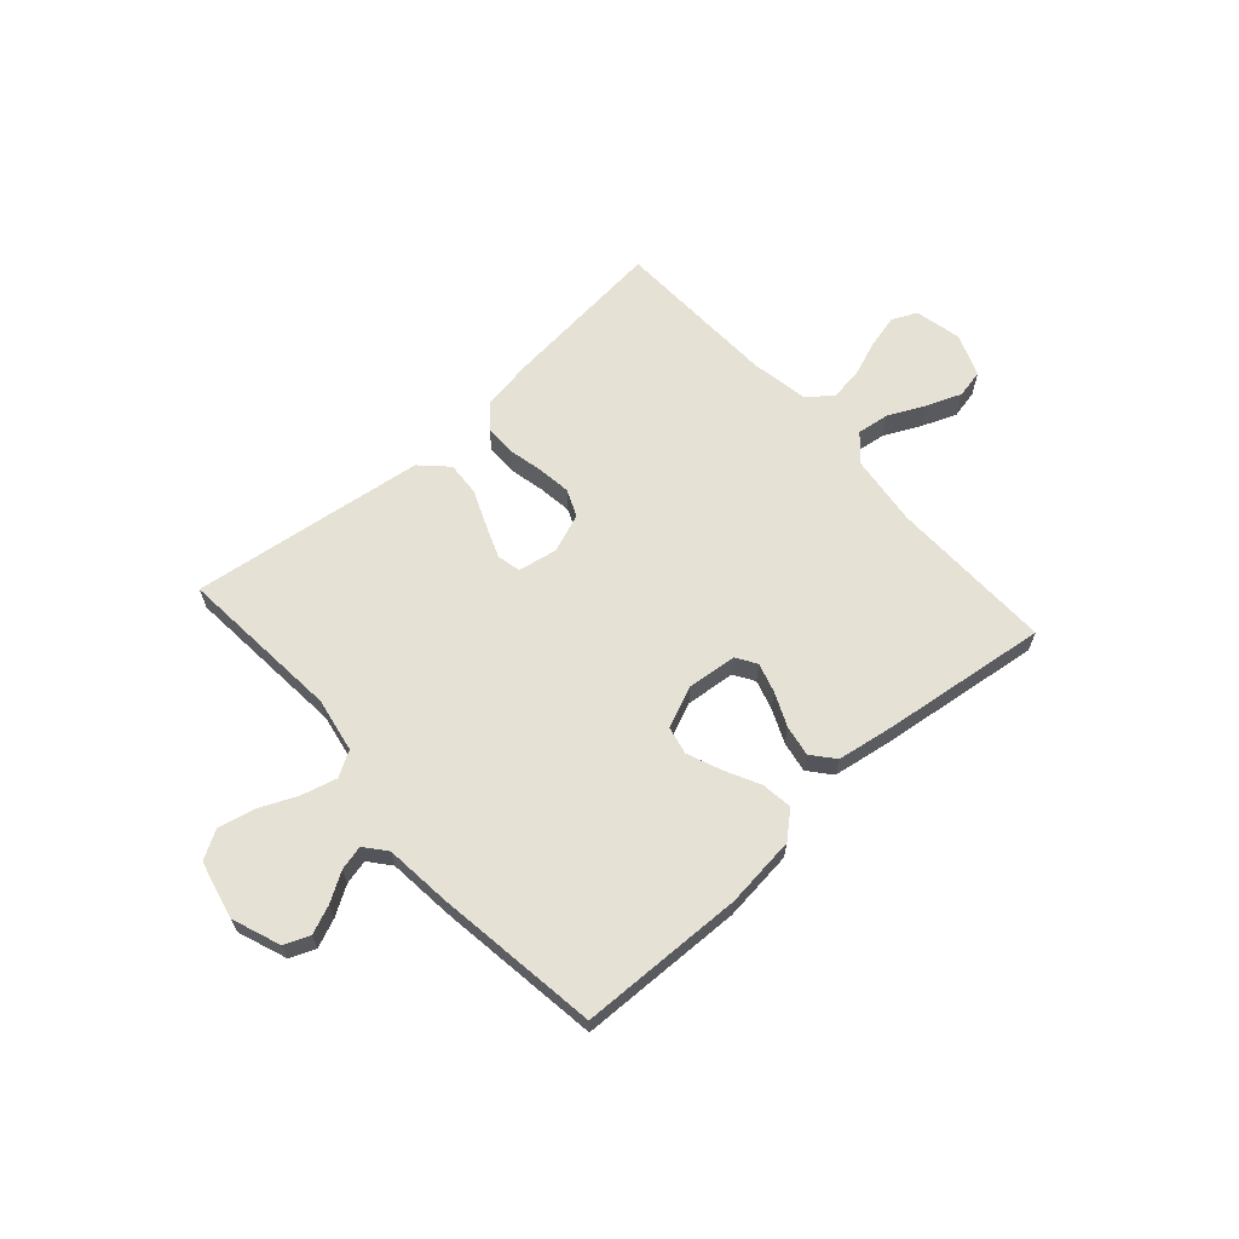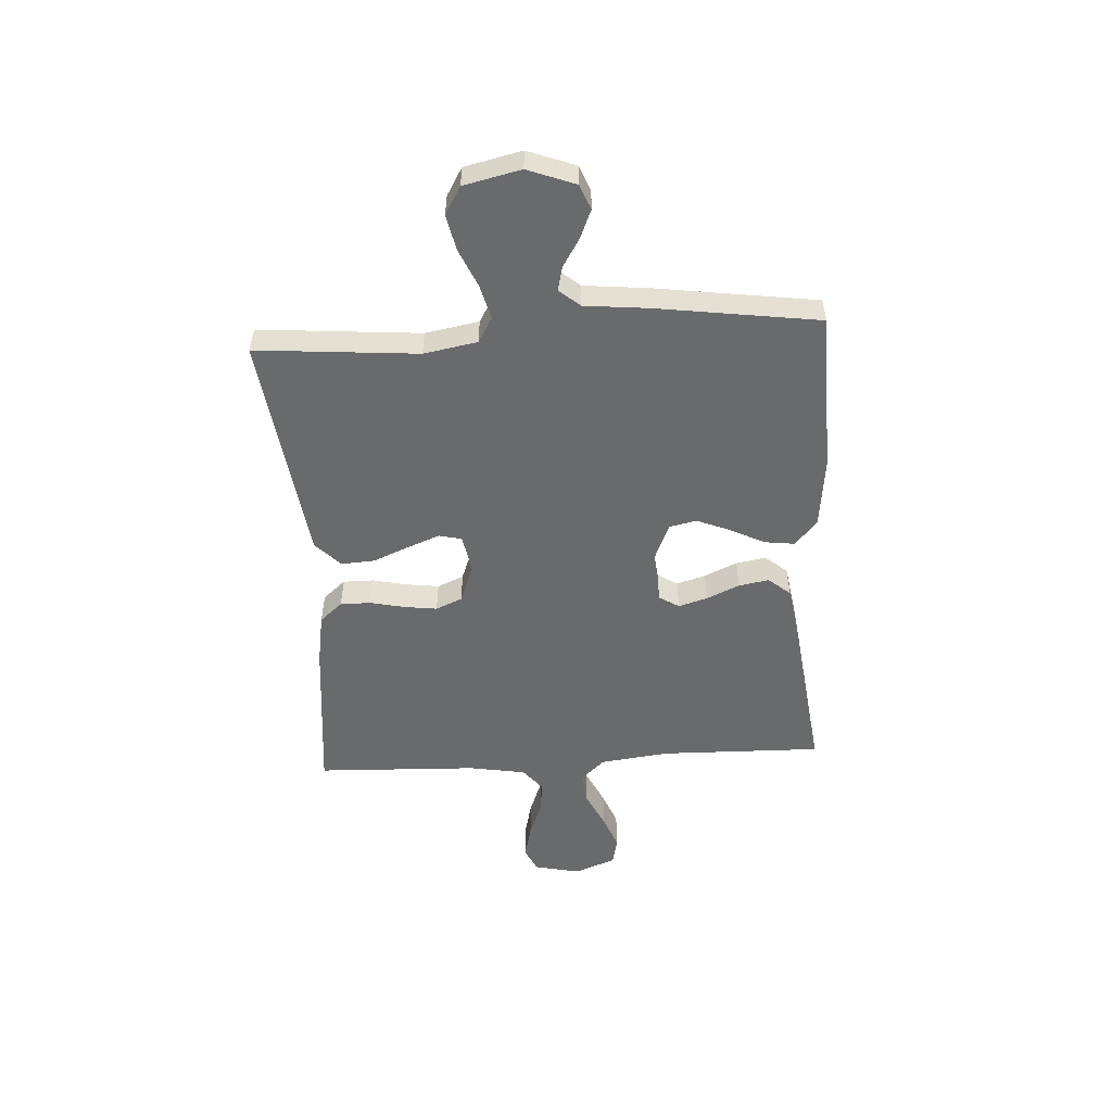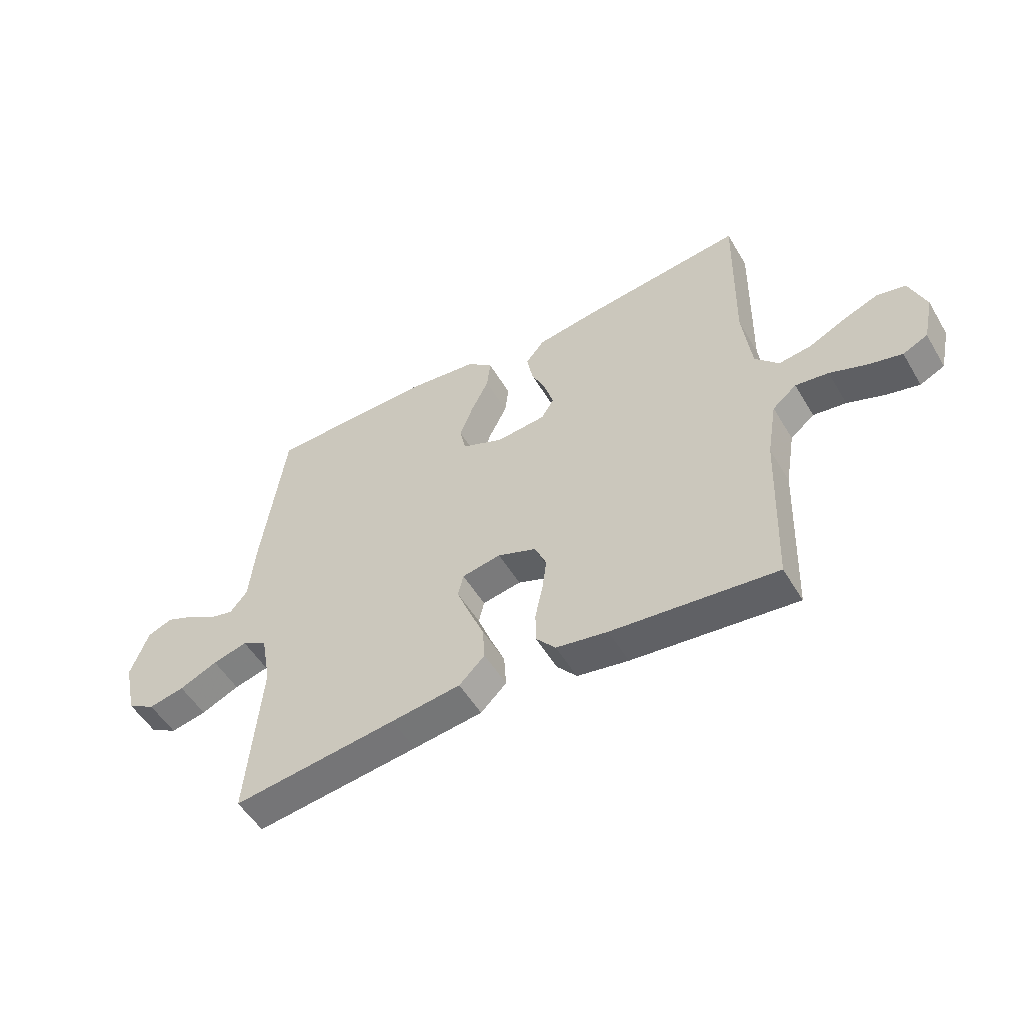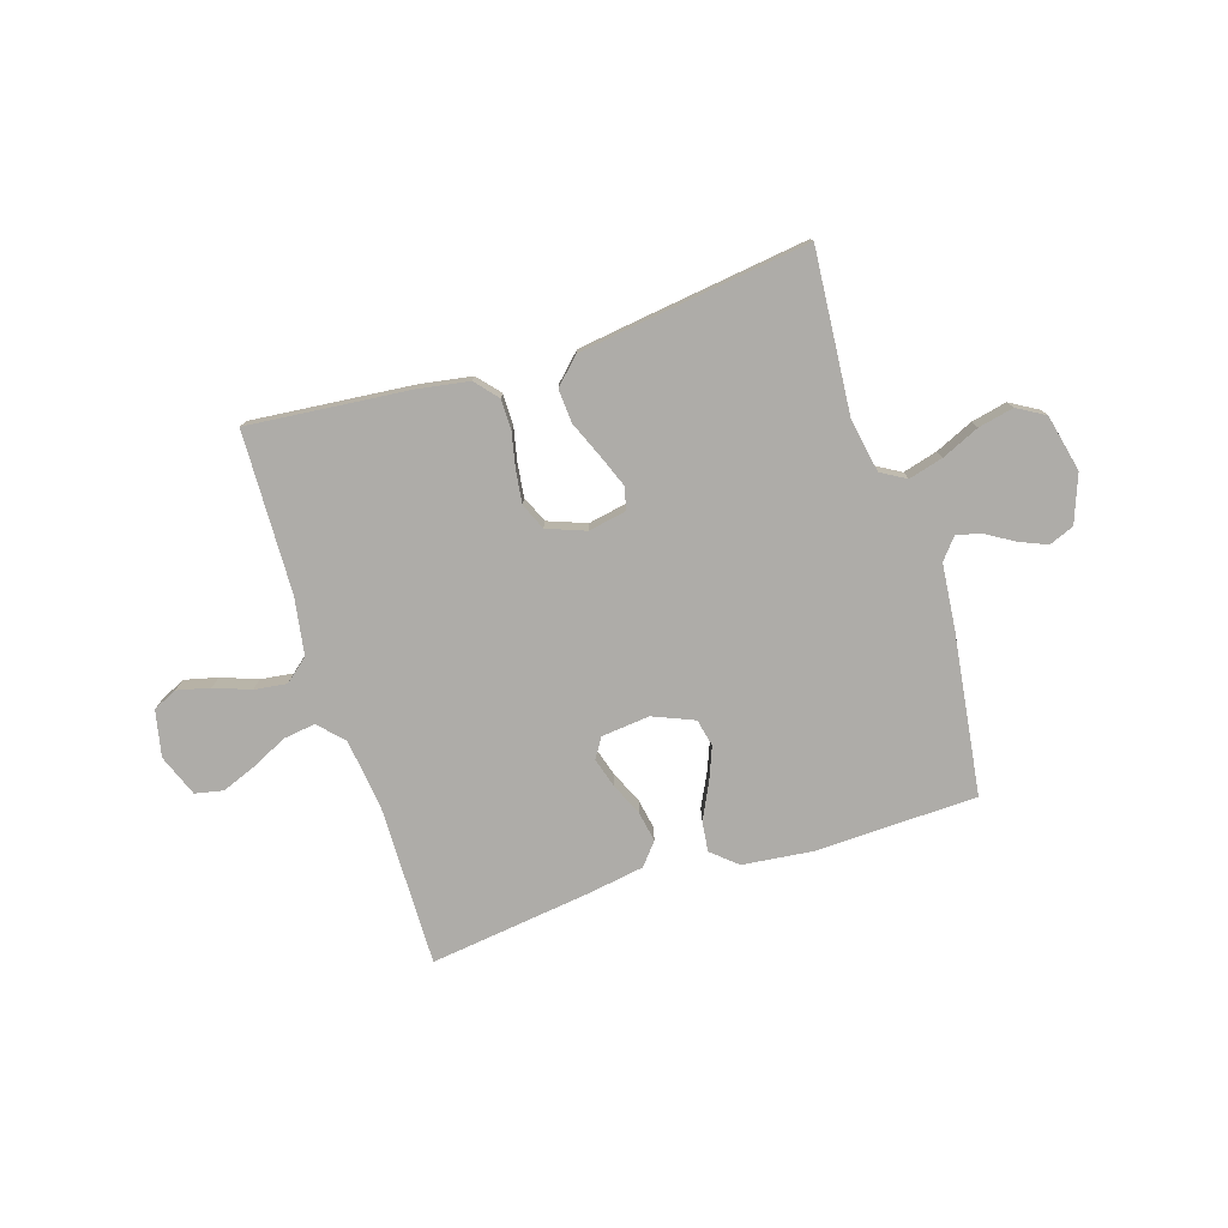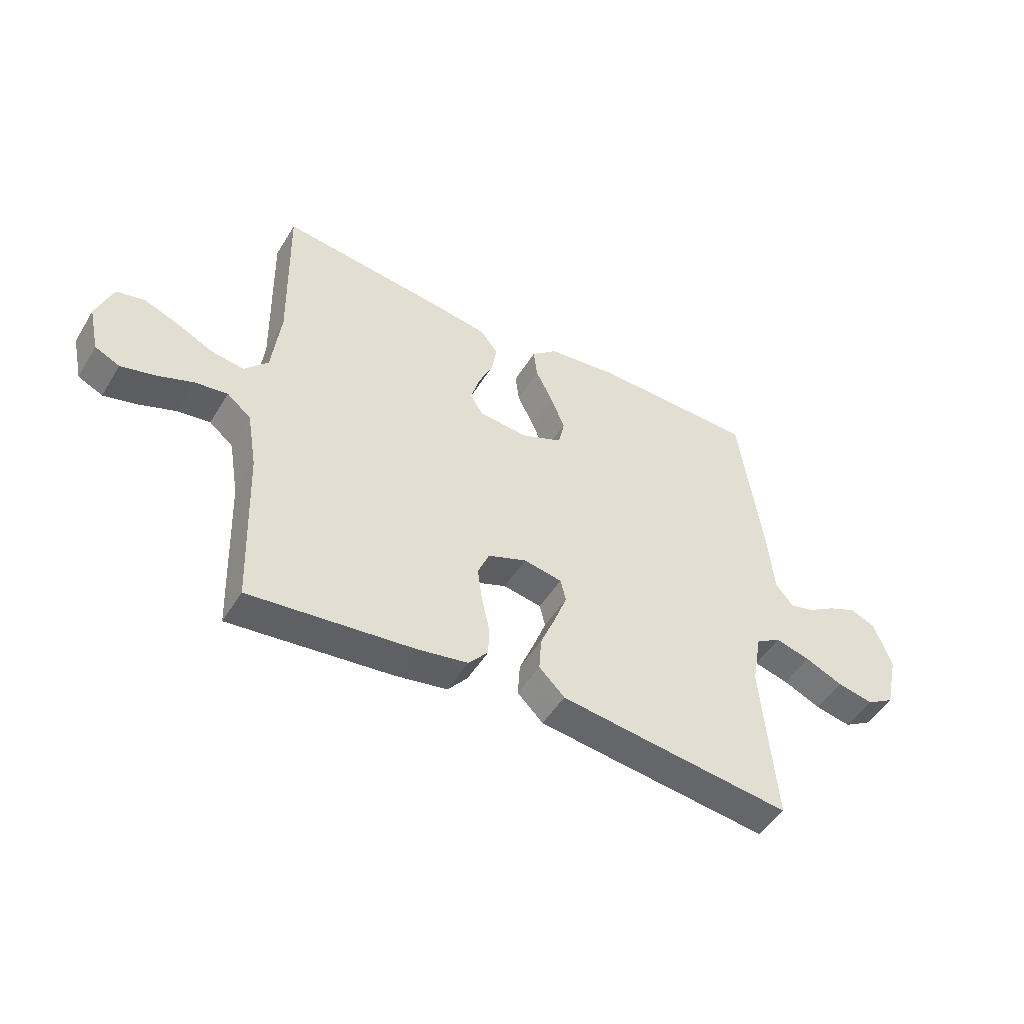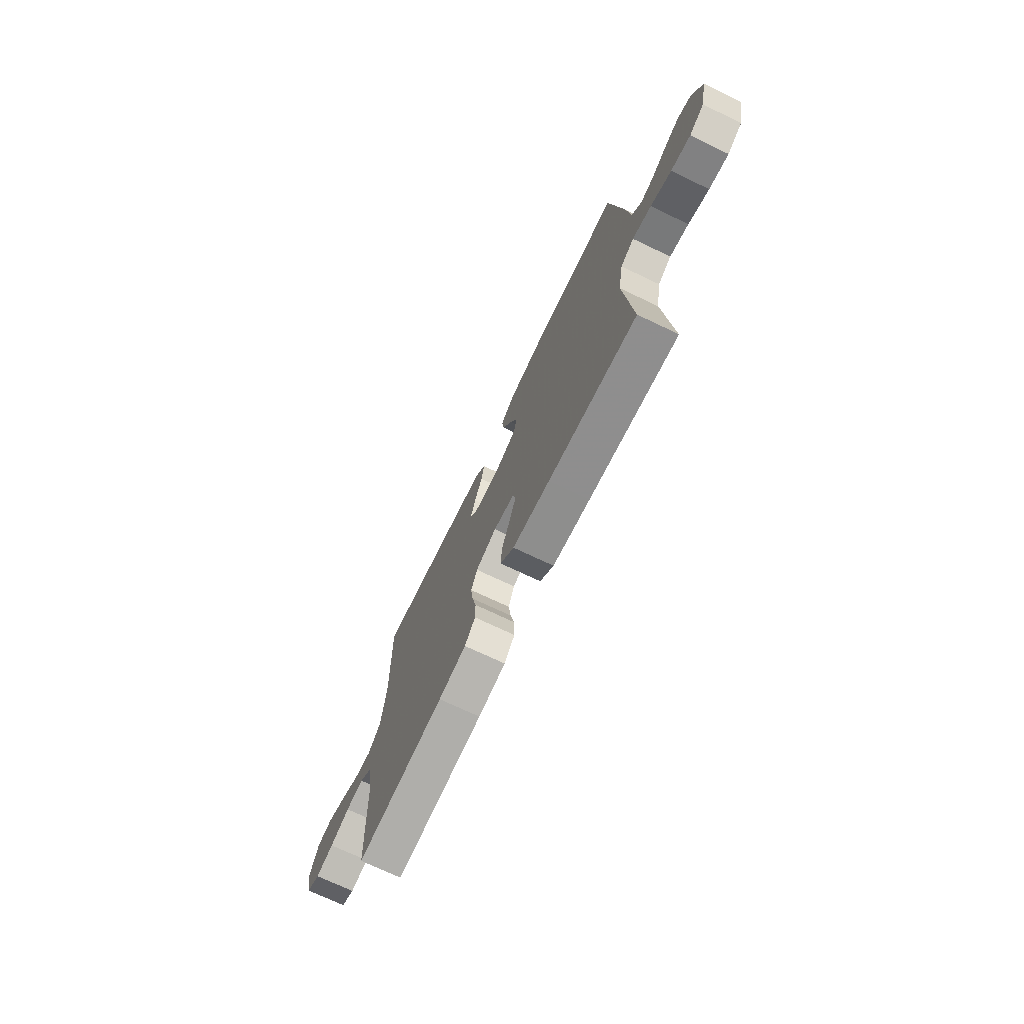
<metadata>
{"format":"obj","ext":"obj","renderer":"f3d","projection":"perspective","resolution":1024,"background":"white","views":[{"elev":64.2,"azim":-41.7,"up":"+Y"},{"elev":-52.9,"azim":-86.6,"up":"+Y"},{"elev":-52.4,"azim":30.1,"up":"+Z"},{"elev":-76.9,"azim":-162.2,"up":"+Y"},{"elev":-48.8,"azim":149.8,"up":"+Z"},{"elev":-72.1,"azim":-115.5,"up":"+Z"}]}
</metadata>
<code>
v -0.5 0.07 -0.5
v -0.475 0.07 -0.2
v -0.493 0.07 -0.101
v -0.539 0.07 -0.074
v -0.603 0.07 -0.091
v -0.673 0.07 -0.122
v -0.739 0.07 -0.136
v -0.79 0.07 -0.106
v -0.814 0.07 0
v -0.781 0.07 0.088
v -0.735 0.07 0.107
v -0.683 0.07 0.085
v -0.631 0.07 0.053
v -0.586 0.07 0.042
v -0.554 0.07 0.081
v -0.542 0.07 0.2
v -0.5 0.07 0.5
v -0.2 0.07 0.508
v -0.07 0.07 0.493
v -0.023 0.07 0.452
v -0.03 0.07 0.396
v -0.062 0.07 0.332
v -0.087 0.07 0.27
v -0.076 0.07 0.219
v 0 0.07 0.187
v 0.09 0.07 0.196
v 0.113 0.07 0.233
v 0.097 0.07 0.287
v 0.07 0.07 0.348
v 0.06 0.07 0.404
v 0.094 0.07 0.445
v 0.2 0.07 0.462
v 0.5 0.07 0.5
v 0.494 0.07 0.2
v 0.51 0.07 0.07
v 0.553 0.07 0.024
v 0.612 0.07 0.032
v 0.679 0.07 0.064
v 0.743 0.07 0.089
v 0.795 0.07 0.078
v 0.825 0.07 0
v 0.806 0.07 -0.085
v 0.761 0.07 -0.106
v 0.7 0.07 -0.091
v 0.633 0.07 -0.066
v 0.573 0.07 -0.058
v 0.529 0.07 -0.094
v 0.511 0.07 -0.2
v 0.5 0.07 -0.5
v 0.2 0.07 -0.47
v 0.106 0.07 -0.454
v 0.07 0.07 -0.412
v 0.07 0.07 -0.355
v 0.084 0.07 -0.291
v 0.092 0.07 -0.23
v 0.071 0.07 -0.181
v 0 0.07 -0.154
v -0.071 0.07 -0.167
v -0.081 0.07 -0.209
v -0.058 0.07 -0.269
v -0.03 0.07 -0.336
v -0.026 0.07 -0.398
v -0.073 0.07 -0.444
v -0.2 0.07 -0.461
v -0.5 0 -0.5
v -0.475 0 -0.2
v -0.493 0 -0.101
v -0.539 0 -0.074
v -0.603 0 -0.091
v -0.673 0 -0.122
v -0.739 0 -0.136
v -0.79 0 -0.106
v -0.814 0 0
v -0.781 0 0.088
v -0.735 0 0.107
v -0.683 0 0.085
v -0.631 0 0.053
v -0.586 0 0.042
v -0.554 0 0.081
v -0.542 0 0.2
v -0.5 0 0.5
v -0.2 0 0.508
v -0.07 0 0.493
v -0.023 0 0.452
v -0.03 0 0.396
v -0.062 0 0.332
v -0.087 0 0.27
v -0.076 0 0.219
v 0 0 0.187
v 0.09 0 0.196
v 0.113 0 0.233
v 0.097 0 0.287
v 0.07 0 0.348
v 0.06 0 0.404
v 0.094 0 0.445
v 0.2 0 0.462
v 0.5 0 0.5
v 0.494 0 0.2
v 0.51 0 0.07
v 0.553 0 0.024
v 0.612 0 0.032
v 0.679 0 0.064
v 0.743 0 0.089
v 0.795 0 0.078
v 0.825 0 0
v 0.806 0 -0.085
v 0.761 0 -0.106
v 0.7 0 -0.091
v 0.633 0 -0.066
v 0.573 0 -0.058
v 0.529 0 -0.094
v 0.511 0 -0.2
v 0.5 0 -0.5
v 0.2 0 -0.47
v 0.106 0 -0.454
v 0.07 0 -0.412
v 0.07 0 -0.355
v 0.084 0 -0.291
v 0.092 0 -0.23
v 0.071 0 -0.181
v 0 0 -0.154
v -0.071 0 -0.167
v -0.081 0 -0.209
v -0.058 0 -0.269
v -0.03 0 -0.336
v -0.026 0 -0.398
v -0.073 0 -0.444
v -0.2 0 -0.461
f 63 64 1 2
f 60 61 62 63
f 59 60 63 2
f 58 59 2 3
f 57 58 3 4
f 51 52 53 54
f 51 54 55
f 48 49 50 51
f 47 48 51 55
f 46 47 55 56
f 42 43 44 45
f 42 45 46
f 41 42 46
f 40 41 46
f 37 38 39 40
f 37 40 46 56
f 31 32 33 34
f 31 34 35
f 28 29 30 31
f 27 28 31 35
f 26 27 35 36
f 19 20 21 22
f 19 22 23
f 18 19 23
f 15 16 17 18
f 14 15 18 23
f 10 11 12 13
f 10 13 14
f 9 10 14
f 8 9 14
f 5 6 7 8
f 4 5 8 14
f 57 4 14 23
f 36 37 56 57
f 25 26 36 57
f 24 25 57
f 23 24 57
f 66 65 128 127
f 127 126 125 124
f 66 127 124 123
f 67 66 123 122
f 68 67 122 121
f 118 117 116 115
f 119 118 115
f 115 114 113 112
f 119 115 112 111
f 120 119 111 110
f 109 108 107 106
f 110 109 106
f 110 106 105
f 110 105 104
f 104 103 102 101
f 120 110 104 101
f 98 97 96 95
f 99 98 95
f 95 94 93 92
f 99 95 92 91
f 100 99 91 90
f 86 85 84 83
f 87 86 83
f 87 83 82
f 82 81 80 79
f 87 82 79 78
f 77 76 75 74
f 78 77 74
f 78 74 73
f 78 73 72
f 72 71 70 69
f 78 72 69 68
f 87 78 68 121
f 121 120 101 100
f 121 100 90 89
f 121 89 88
f 121 88 87
f 1 65 66 2
f 2 66 67 3
f 3 67 68 4
f 4 68 69 5
f 5 69 70 6
f 6 70 71 7
f 7 71 72 8
f 8 72 73 9
f 9 73 74 10
f 10 74 75 11
f 11 75 76 12
f 12 76 77 13
f 13 77 78 14
f 14 78 79 15
f 15 79 80 16
f 16 80 81 17
f 17 81 82 18
f 18 82 83 19
f 19 83 84 20
f 20 84 85 21
f 21 85 86 22
f 22 86 87 23
f 23 87 88 24
f 24 88 89 25
f 25 89 90 26
f 26 90 91 27
f 27 91 92 28
f 28 92 93 29
f 29 93 94 30
f 30 94 95 31
f 31 95 96 32
f 32 96 97 33
f 33 97 98 34
f 34 98 99 35
f 35 99 100 36
f 36 100 101 37
f 37 101 102 38
f 38 102 103 39
f 39 103 104 40
f 40 104 105 41
f 41 105 106 42
f 42 106 107 43
f 43 107 108 44
f 44 108 109 45
f 45 109 110 46
f 46 110 111 47
f 47 111 112 48
f 48 112 113 49
f 49 113 114 50
f 50 114 115 51
f 51 115 116 52
f 52 116 117 53
f 53 117 118 54
f 54 118 119 55
f 55 119 120 56
f 56 120 121 57
f 57 121 122 58
f 58 122 123 59
f 59 123 124 60
f 60 124 125 61
f 61 125 126 62
f 62 126 127 63
f 63 127 128 64
f 64 128 65 1

</code>
